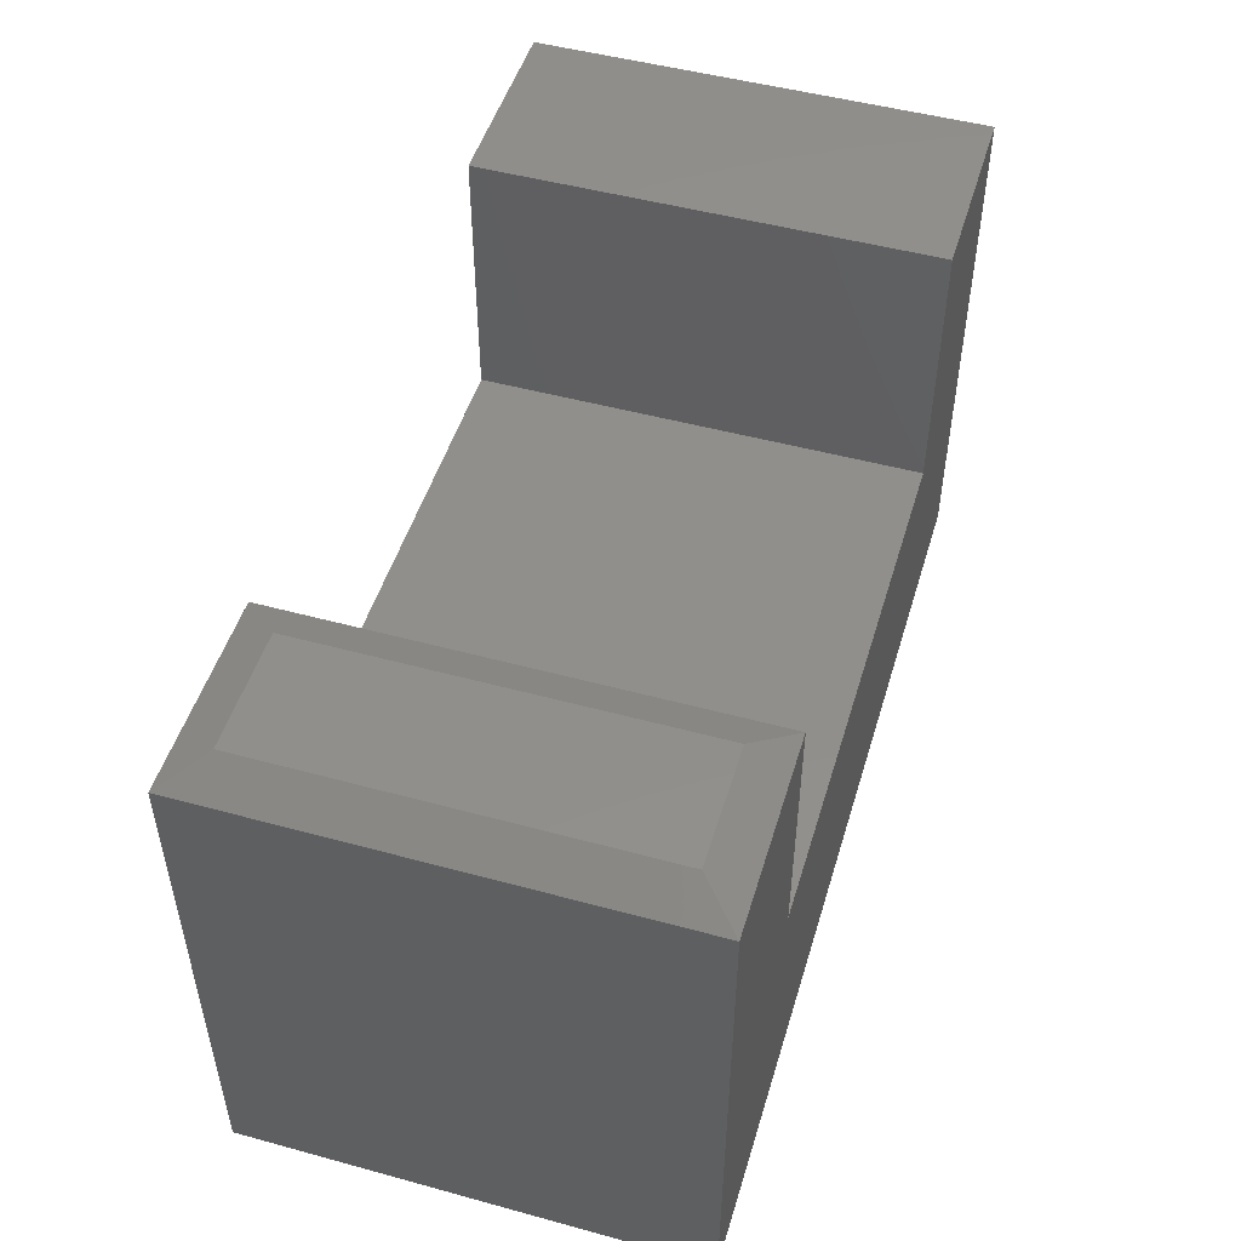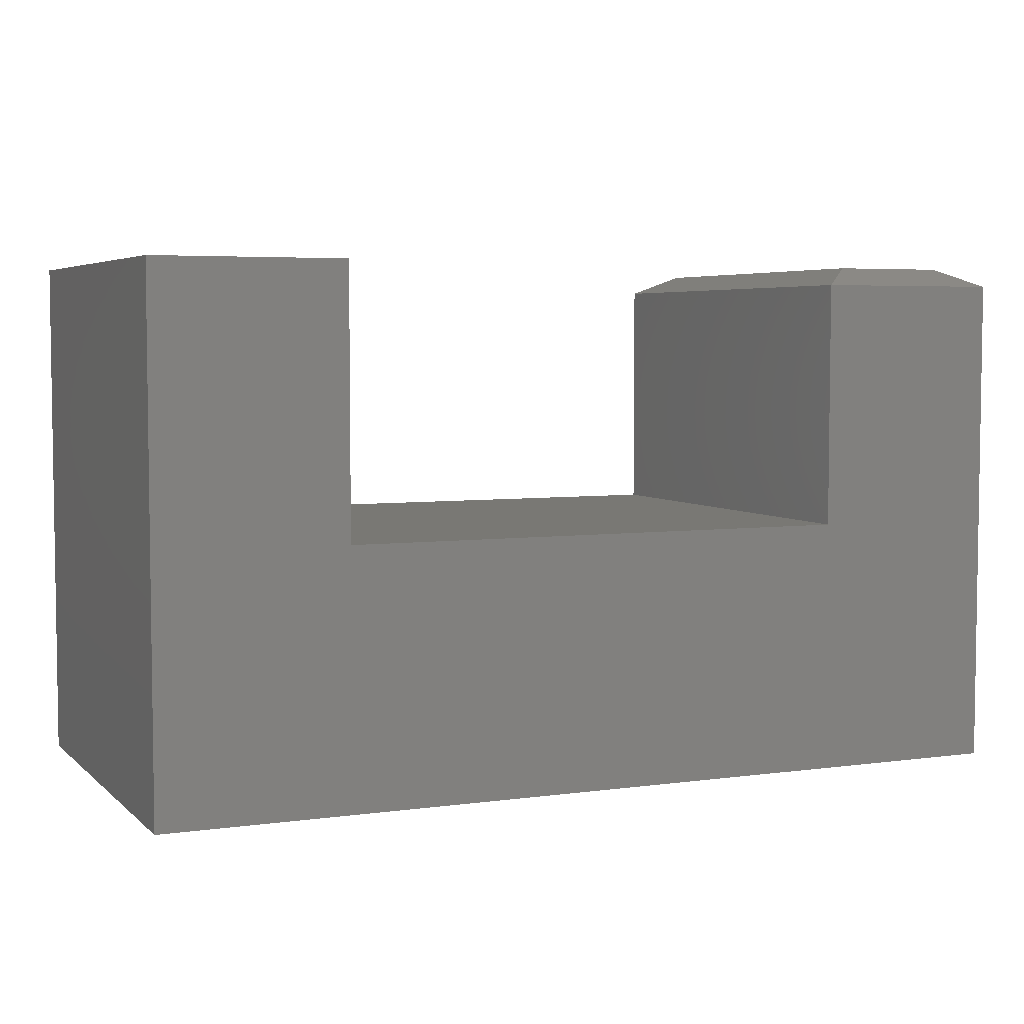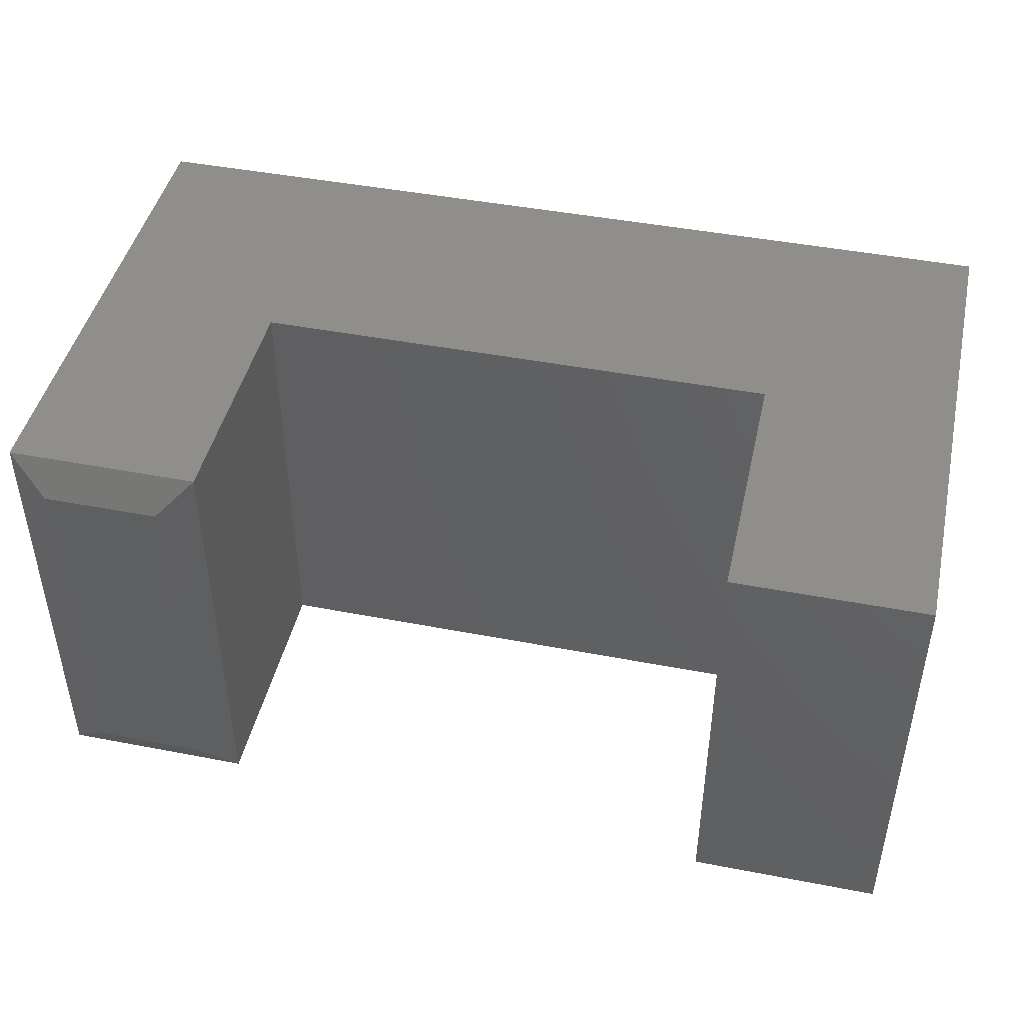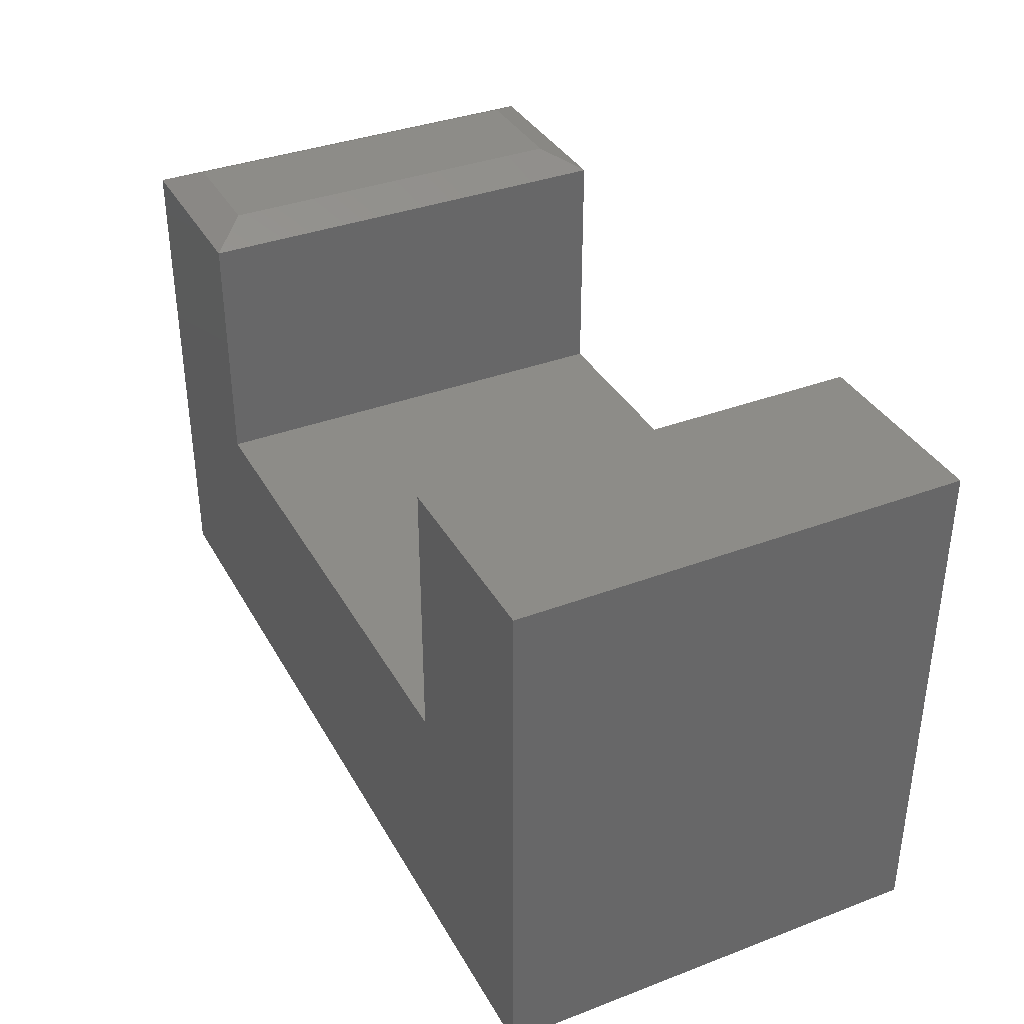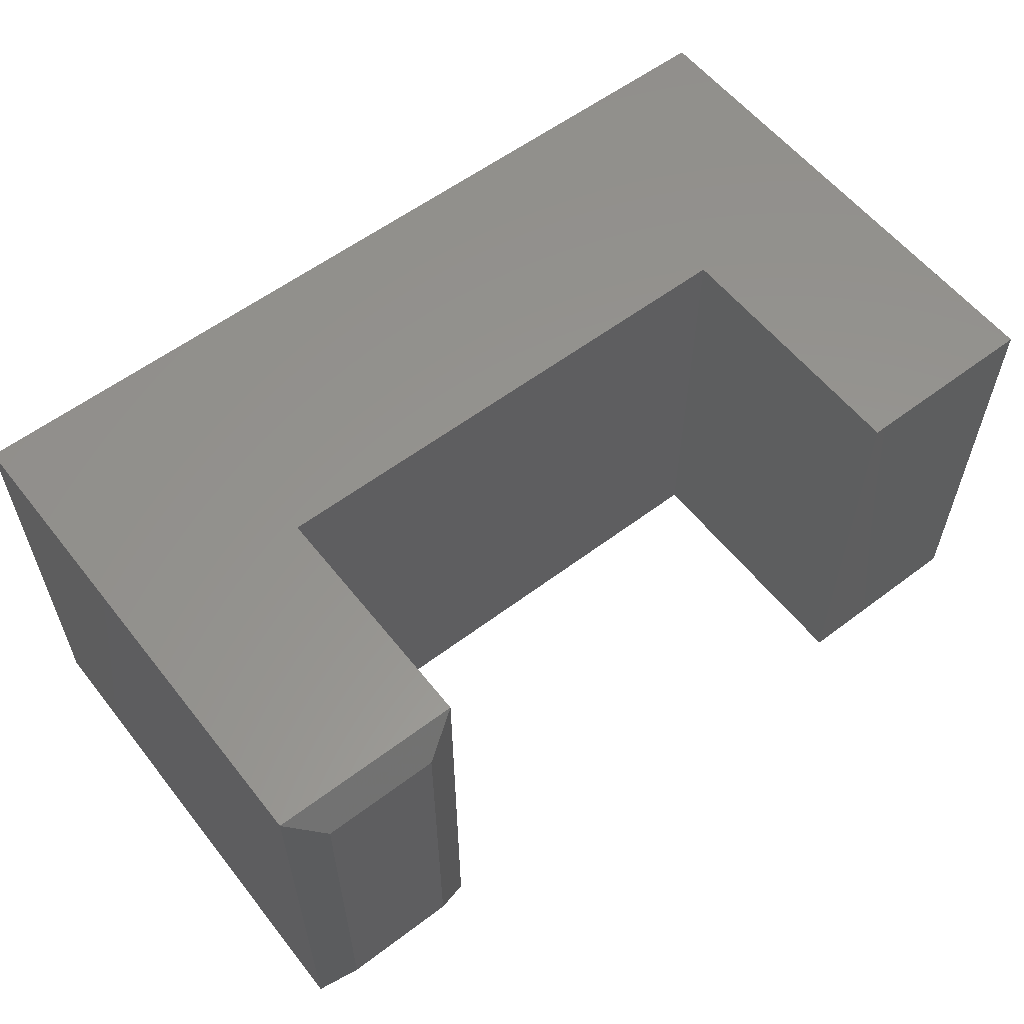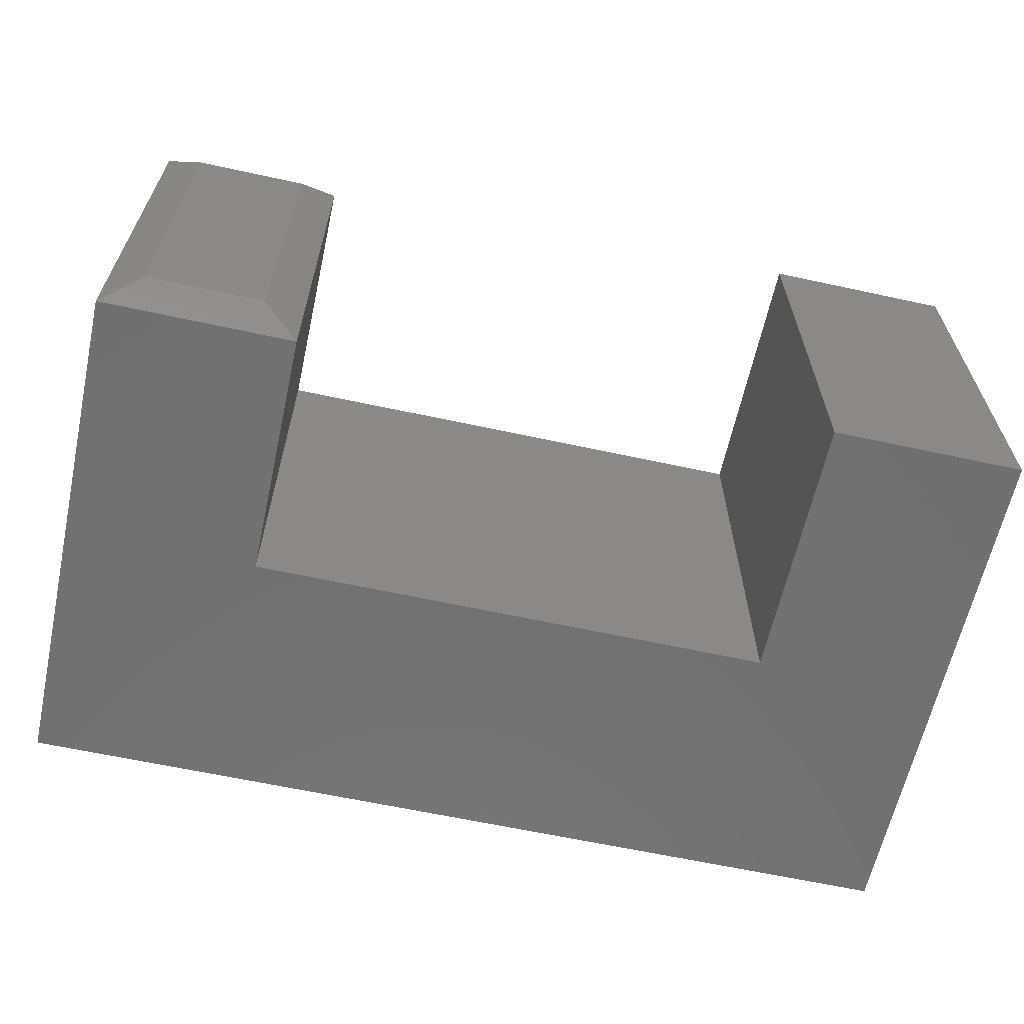
<metadata>
{"format":"stl","ext":"stl","renderer":"f3d","projection":"perspective","resolution":1024,"background":"white","views":[{"elev":49.7,"azim":-73.3,"up":"+Z"},{"elev":4.9,"azim":156.3,"up":"+Z"},{"elev":45.0,"azim":12.6,"up":"+Y"},{"elev":36.4,"azim":63.8,"up":"+Z"},{"elev":57.8,"azim":-38.0,"up":"+Y"},{"elev":-63.0,"azim":-12.4,"up":"+Y"}]}
</metadata>
<code>
# stl→obj: 20 verts, 36 faces
v 0 -0.3672 0
v 0.75 -0.3672 -4.592e-17
v 0.5921 -0.3672 0.2132
v 0.1579 -0.3672 0.2132
v 0.1579 -0.3672 0.4186
v 2.563e-17 -0.3672 0.4186
v 0.5921 -0.3672 0.4342
v 0.75 -0.3672 0.4342
v 0 0 0
v 2.563e-17 0 0.4186
v 0.1579 0 0.4186
v 0.1579 0 0.2132
v 0.5921 0 0.2132
v 0.75 0 -4.592e-17
v 0.5921 0 0.4342
v 0.75 0 0.4342
v 0.1266 -0.3359 0.4342
v 0.1266 -0.03125 0.4342
v 0.03125 -0.3359 0.4342
v 0.03125 -0.03125 0.4342
f 1 2 3
f 1 3 4
f 1 4 5
f 1 5 6
f 3 2 7
f 7 2 8
f 9 10 11
f 9 11 12
f 9 12 13
f 9 13 14
f 13 15 14
f 14 15 16
f 6 10 1
f 1 10 9
f 17 18 19
f 19 18 20
f 12 11 4
f 4 11 5
f 5 11 17
f 17 11 18
f 10 20 11
f 11 20 18
f 10 6 20
f 20 6 19
f 6 5 19
f 19 5 17
f 3 13 4
f 4 13 12
f 15 13 7
f 7 13 3
f 8 16 7
f 7 16 15
f 2 14 8
f 8 14 16
f 1 9 2
f 2 9 14

</code>
